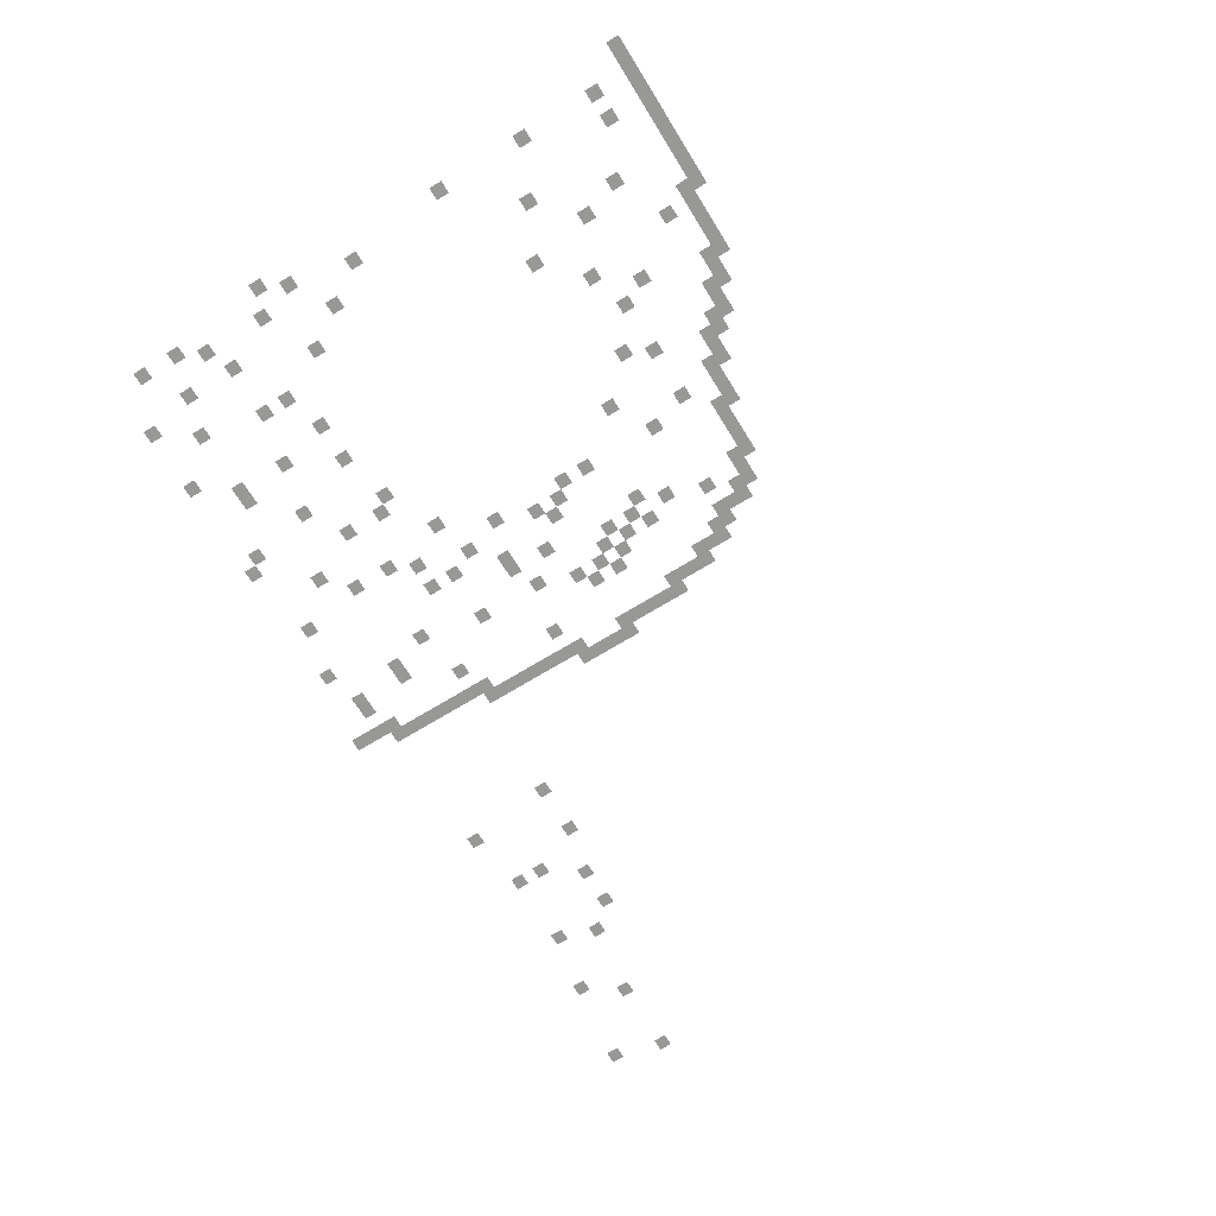
<metadata>
{"format":"obj","ext":"obj","renderer":"f3d","projection":"perspective","resolution":1024,"background":"white","views":[{"elev":-68.4,"azim":-58.4,"up":"+Z"}]}
</metadata>
<code>
v -624 -16 0
v -640 -16 0
v -640 0 0
v -624 0 0
v -1088 -32 0
v -1104 -32 0
v -1104 -16 0
v -1088 -16 0
v -1008 -32 0
v -1024 -32 0
v -1024 -16 0
v -1008 -16 0
v -880 -32 0
v -896 -32 0
v -896 -16 0
v -880 -16 0
v -720 -32 0
v -736 -32 0
v -736 -16 0
v -720 -16 0
v -624 -32 0
v -640 -32 0
v -640 -16 0
v -624 -16 0
v -896 -48 0
v -912 -48 0
v -912 -32 0
v -896 -32 0
v -784 -48 0
v -800 -48 0
v -800 -32 0
v -784 -32 0
v -672 -48 0
v -688 -48 0
v -688 -32 0
v -672 -32 0
v -656 -48 0
v -672 -48 0
v -672 -32 0
v -656 -32 0
v -624 -48 0
v -640 -48 0
v -640 -32 0
v -624 -32 0
v -64 -48 0
v -80 -48 0
v -80 -32 0
v -64 -32 0
v -1152 -64 0
v -1168 -64 0
v -1168 -48 0
v -1152 -48 0
v -624 -64 0
v -640 -64 0
v -640 -48 0
v -624 -48 0
v -608 -64 0
v -624 -64 0
v -624 -48 0
v -608 -48 0
v -432 -64 0
v -448 -64 0
v -448 -48 0
v -432 -48 0
v -176 -64 0
v -192 -64 0
v -192 -48 0
v -176 -48 0
v -1056 -80 0
v -1072 -80 0
v -1072 -64 0
v -1056 -64 0
v -976 -80 0
v -992 -80 0
v -992 -64 0
v -976 -64 0
v -960 -80 0
v -976 -80 0
v -976 -64 0
v -960 -64 0
v -608 -80 0
v -624 -80 0
v -624 -64 0
v -608 -64 0
v -352 -80 0
v -368 -80 0
v -368 -64 0
v -352 -64 0
v -256 -80 0
v -272 -80 0
v -272 -64 0
v -256 -64 0
v -1104 -96 0
v -1120 -96 0
v -1120 -80 0
v -1104 -80 0
v -832 -96 0
v -848 -96 0
v -848 -80 0
v -832 -80 0
v -608 -96 0
v -624 -96 0
v -624 -80 0
v -608 -80 0
v -1152 -112 0
v -1168 -112 0
v -1168 -96 0
v -1152 -96 0
v -688 -112 0
v -704 -112 0
v -704 -96 0
v -688 -96 0
v -672 -112 0
v -688 -112 0
v -688 -96 0
v -672 -96 0
v -608 -112 0
v -624 -112 0
v -624 -96 0
v -608 -96 0
v -352 -112 0
v -368 -112 0
v -368 -96 0
v -352 -96 0
v -144 -112 0
v -160 -112 0
v -160 -96 0
v -144 -96 0
v -48 -112 0
v -64 -112 0
v -64 -96 0
v -48 -96 0
v -912 -128 0
v -928 -128 0
v -928 -112 0
v -912 -112 0
v -800 -128 0
v -816 -128 0
v -816 -112 0
v -800 -112 0
v -608 -128 0
v -624 -128 0
v -624 -112 0
v -608 -112 0
v -240 -128 0
v -256 -128 0
v -256 -112 0
v -240 -112 0
v -1136 -144 0
v -1152 -144 0
v -1152 -128 0
v -1136 -128 0
v -976 -144 0
v -992 -144 0
v -992 -128 0
v -976 -128 0
v -608 -144 0
v -624 -144 0
v -624 -128 0
v -608 -128 0
v -1104 -160 0
v -1120 -160 0
v -1120 -144 0
v -1104 -144 0
v -1040 -160 0
v -1056 -160 0
v -1056 -144 0
v -1040 -144 0
v -864 -160 0
v -880 -160 0
v -880 -144 0
v -864 -144 0
v -704 -160 0
v -720 -160 0
v -720 -144 0
v -704 -144 0
v -608 -160 0
v -624 -160 0
v -624 -144 0
v -608 -144 0
v -320 -160 0
v -336 -160 0
v -336 -144 0
v -320 -144 0
v -272 -160 0
v -288 -160 0
v -288 -144 0
v -272 -144 0
v -800 -176 0
v -816 -176 0
v -816 -160 0
v -800 -160 0
v -640 -176 0
v -656 -176 0
v -656 -160 0
v -640 -160 0
v -608 -176 0
v -624 -176 0
v -624 -160 0
v -608 -160 0
v -448 -176 0
v -464 -176 0
v -464 -160 0
v -448 -160 0
v -384 -176 0
v -400 -176 0
v -400 -160 0
v -384 -160 0
v -1040 -192 0
v -1056 -192 0
v -1056 -176 0
v -1040 -176 0
v -608 -192 0
v -624 -192 0
v -624 -176 0
v -608 -176 0
v -592 -192 0
v -608 -192 0
v -608 -176 0
v -592 -176 0
v -992 -208 0
v -1008 -208 0
v -1008 -192 0
v -992 -192 0
v -944 -208 0
v -960 -208 0
v -960 -192 0
v -944 -192 0
v -864 -208 0
v -880 -208 0
v -880 -192 0
v -864 -192 0
v -784 -208 0
v -800 -208 0
v -800 -192 0
v -784 -192 0
v -752 -208 0
v -768 -208 0
v -768 -192 0
v -752 -192 0
v -592 -208 0
v -608 -208 0
v -608 -192 0
v -592 -192 0
v -1136 -224 0
v -1152 -224 0
v -1152 -208 0
v -1136 -208 0
v -880 -224 0
v -896 -224 0
v -896 -208 0
v -880 -208 0
v -592 -224 0
v -608 -224 0
v -608 -208 0
v -592 -208 0
v -1168 -240 0
v -1184 -240 0
v -1184 -224 0
v -1168 -224 0
v -752 -240 0
v -768 -240 0
v -768 -224 0
v -752 -224 0
v -688 -240 0
v -704 -240 0
v -704 -224 0
v -688 -224 0
v -592 -240 0
v -608 -240 0
v -608 -224 0
v -592 -224 0
v -1072 -256 0
v -1088 -256 0
v -1088 -240 0
v -1072 -240 0
v -816 -256 0
v -832 -256 0
v -832 -240 0
v -816 -240 0
v -592 -256 0
v -608 -256 0
v -608 -240 0
v -592 -240 0
v -1152 -272 0
v -1168 -272 0
v -1168 -256 0
v -1152 -256 0
v -768 -272 0
v -784 -272 0
v -784 -256 0
v -768 -256 0
v -592 -272 0
v -608 -272 0
v -608 -256 0
v -592 -256 0
v -592 -288 0
v -608 -288 0
v -608 -272 0
v -592 -272 0
v -1104 -304 0
v -1120 -304 0
v -1120 -288 0
v -1104 -288 0
v -736 -304 0
v -752 -304 0
v -752 -288 0
v -736 -288 0
v -720 -304 0
v -736 -304 0
v -736 -288 0
v -720 -288 0
v -624 -304 0
v -640 -304 0
v -640 -288 0
v -624 -288 0
v -592 -304 0
v -608 -304 0
v -608 -288 0
v -592 -288 0
v -784 -320 0
v -800 -320 0
v -800 -304 0
v -784 -304 0
v -688 -320 0
v -704 -320 0
v -704 -304 0
v -688 -304 0
v -592 -320 0
v -608 -320 0
v -608 -304 0
v -592 -304 0
v -576 -320 0
v -592 -320 0
v -592 -304 0
v -576 -304 0
v -576 -336 0
v -592 -336 0
v -592 -320 0
v -576 -320 0
v -1136 -352 0
v -1152 -352 0
v -1152 -336 0
v -1136 -336 0
v -720 -352 0
v -736 -352 0
v -736 -336 0
v -720 -336 0
v -576 -352 0
v -592 -352 0
v -592 -336 0
v -576 -336 0
v -768 -368 0
v -784 -368 0
v -784 -352 0
v -768 -352 0
v -672 -368 0
v -688 -368 0
v -688 -352 0
v -672 -352 0
v -576 -368 0
v -592 -368 0
v -592 -352 0
v -576 -352 0
v -752 -384 0
v -768 -384 0
v -768 -368 0
v -752 -368 0
v -656 -384 0
v -672 -384 0
v -672 -368 0
v -656 -368 0
v -592 -384 0
v -608 -384 0
v -608 -368 0
v -592 -368 0
v -576 -384 0
v -592 -384 0
v -592 -368 0
v -576 -368 0
v -768 -400 0
v -784 -400 0
v -784 -384 0
v -768 -384 0
v -672 -400 0
v -688 -400 0
v -688 -384 0
v -672 -384 0
v -592 -400 0
v -608 -400 0
v -608 -384 0
v -592 -384 0
v -784 -416 0
v -800 -416 0
v -800 -400 0
v -784 -400 0
v -688 -416 0
v -704 -416 0
v -704 -400 0
v -688 -400 0
v -656 -416 0
v -672 -416 0
v -672 -400 0
v -656 -400 0
v -592 -416 0
v -608 -416 0
v -608 -400 0
v -592 -400 0
v -704 -432 0
v -720 -432 0
v -720 -416 0
v -704 -416 0
v -672 -432 0
v -688 -432 0
v -688 -416 0
v -672 -416 0
v -592 -432 0
v -608 -432 0
v -608 -416 0
v -592 -416 0
v -784 -448 0
v -800 -448 0
v -800 -432 0
v -784 -432 0
v -688 -448 0
v -704 -448 0
v -704 -432 0
v -688 -432 0
v -592 -448 0
v -608 -448 0
v -608 -432 0
v -592 -432 0
v -704 -464 0
v -720 -464 0
v -720 -448 0
v -704 -448 0
v -608 -464 0
v -624 -464 0
v -624 -448 0
v -608 -448 0
v -592 -464 0
v -608 -464 0
v -608 -448 0
v -592 -448 0
v -1152 -480 0
v -1168 -480 0
v -1168 -464 0
v -1152 -464 0
v -720 -480 0
v -736 -480 0
v -736 -464 0
v -720 -464 0
v -688 -480 0
v -704 -480 0
v -704 -464 0
v -688 -464 0
v -608 -480 0
v -624 -480 0
v -624 -464 0
v -608 -464 0
v -608 -496 0
v -624 -496 0
v -624 -480 0
v -608 -480 0
v -832 -512 0
v -848 -512 0
v -848 -496 0
v -832 -496 0
v -704 -512 0
v -720 -512 0
v -720 -496 0
v -704 -496 0
v -624 -512 0
v -640 -512 0
v -640 -496 0
v -624 -496 0
v -608 -512 0
v -624 -512 0
v -624 -496 0
v -608 -496 0
v -1024 -528 0
v -1040 -528 0
v -1040 -512 0
v -1024 -512 0
v -624 -528 0
v -640 -528 0
v -640 -512 0
v -624 -512 0
v -784 -544 0
v -800 -544 0
v -800 -528 0
v -784 -528 0
v -640 -544 0
v -656 -544 0
v -656 -528 0
v -640 -528 0
v -624 -544 0
v -640 -544 0
v -640 -528 0
v -624 -528 0
v -1088 -560 0
v -1104 -560 0
v -1104 -544 0
v -1088 -544 0
v -880 -560 0
v -896 -560 0
v -896 -544 0
v -880 -544 0
v -688 -560 0
v -704 -560 0
v -704 -544 0
v -688 -544 0
v -656 -560 0
v -672 -560 0
v -672 -544 0
v -656 -544 0
v -640 -560 0
v -656 -560 0
v -656 -544 0
v -640 -544 0
v -976 -576 0
v -992 -576 0
v -992 -560 0
v -976 -560 0
v -656 -576 0
v -672 -576 0
v -672 -560 0
v -656 -560 0
v -1152 -592 0
v -1168 -592 0
v -1168 -576 0
v -1152 -576 0
v -928 -592 0
v -944 -592 0
v -944 -576 0
v -928 -576 0
v -864 -592 0
v -880 -592 0
v -880 -576 0
v -864 -576 0
v -800 -592 0
v -816 -592 0
v -816 -576 0
v -800 -576 0
v -672 -592 0
v -688 -592 0
v -688 -576 0
v -672 -576 0
v -656 -592 0
v -672 -592 0
v -672 -576 0
v -656 -576 0
v -1040 -608 0
v -1056 -608 0
v -1056 -592 0
v -1040 -592 0
v -704 -608 0
v -720 -608 0
v -720 -592 0
v -704 -592 0
v -688 -608 0
v -704 -608 0
v -704 -592 0
v -688 -592 0
v -672 -608 0
v -688 -608 0
v -688 -592 0
v -672 -592 0
v -944 -624 0
v -960 -624 0
v -960 -608 0
v -944 -608 0
v -768 -624 0
v -784 -624 0
v -784 -608 0
v -768 -608 0
v -752 -624 0
v -768 -624 0
v -768 -608 0
v -752 -608 0
v -736 -624 0
v -752 -624 0
v -752 -608 0
v -736 -608 0
v -720 -624 0
v -736 -624 0
v -736 -608 0
v -720 -608 0
v -704 -624 0
v -720 -624 0
v -720 -608 0
v -704 -608 0
v -816 -640 0
v -832 -640 0
v -832 -624 0
v -816 -624 0
v -800 -640 0
v -816 -640 0
v -816 -624 0
v -800 -624 0
v -784 -640 0
v -800 -640 0
v -800 -624 0
v -784 -624 0
v -768 -640 0
v -784 -640 0
v -784 -624 0
v -768 -624 0
v -1056 -656 0
v -1072 -656 0
v -1072 -640 0
v -1056 -640 0
v -848 -656 0
v -864 -656 0
v -864 -640 0
v -848 -640 0
v -832 -656 0
v -848 -656 0
v -848 -640 0
v -832 -640 0
v -816 -656 0
v -832 -656 0
v -832 -640 0
v -816 -640 0
v -864 -672 0
v -880 -672 0
v -880 -656 0
v -864 -656 0
v -848 -672 0
v -864 -672 0
v -864 -656 0
v -848 -656 0
v -1152 -688 0
v -1168 -688 0
v -1168 -672 0
v -1152 -672 0
v -1120 -688 0
v -1136 -688 0
v -1136 -672 0
v -1120 -672 0
v -992 -688 0
v -1008 -688 0
v -1008 -672 0
v -992 -672 0
v -896 -688 0
v -912 -688 0
v -912 -672 0
v -896 -672 0
v -880 -688 0
v -896 -688 0
v -896 -672 0
v -880 -672 0
v -864 -688 0
v -880 -688 0
v -880 -672 0
v -864 -672 0
v -928 -704 0
v -944 -704 0
v -944 -688 0
v -928 -688 0
v -912 -704 0
v -928 -704 0
v -928 -688 0
v -912 -688 0
v -896 -704 0
v -912 -704 0
v -912 -688 0
v -896 -688 0
v -1008 -720 0
v -1024 -720 0
v -1024 -704 0
v -1008 -704 0
v -992 -720 0
v -1008 -720 0
v -1008 -704 0
v -992 -704 0
v -976 -720 0
v -992 -720 0
v -992 -704 0
v -976 -704 0
v -960 -720 0
v -976 -720 0
v -976 -704 0
v -960 -704 0
v -944 -720 0
v -960 -720 0
v -960 -704 0
v -944 -704 0
v -928 -720 0
v -944 -720 0
v -944 -704 0
v -928 -704 0
v -1184 -736 0
v -1200 -736 0
v -1200 -720 0
v -1184 -720 0
v -1168 -736 0
v -1184 -736 0
v -1184 -720 0
v -1168 -720 0
v -1152 -736 0
v -1168 -736 0
v -1168 -720 0
v -1152 -720 0
v -1136 -736 0
v -1152 -736 0
v -1152 -720 0
v -1136 -720 0
v -1120 -736 0
v -1136 -736 0
v -1136 -720 0
v -1120 -720 0
v -1104 -736 0
v -1120 -736 0
v -1120 -720 0
v -1104 -720 0
v -1088 -736 0
v -1104 -736 0
v -1104 -720 0
v -1088 -720 0
v -1072 -736 0
v -1088 -736 0
v -1088 -720 0
v -1072 -720 0
v -1056 -736 0
v -1072 -736 0
v -1072 -720 0
v -1056 -720 0
v -1040 -736 0
v -1056 -736 0
v -1056 -720 0
v -1040 -720 0
v -1024 -736 0
v -1040 -736 0
v -1040 -720 0
v -1024 -720 0
v -1008 -736 0
v -1024 -736 0
v -1024 -720 0
v -1008 -720 0
g Test-World_mesh_0004
f 1 2 3 4
f 5 6 7 8
f 9 10 11 12
f 13 14 15 16
f 17 18 19 20
f 21 22 23 24
f 25 26 27 28
f 29 30 31 32
f 33 34 35 36
f 37 38 39 40
f 41 42 43 44
f 45 46 47 48
f 49 50 51 52
f 53 54 55 56
f 57 58 59 60
f 61 62 63 64
f 65 66 67 68
f 69 70 71 72
f 73 74 75 76
f 77 78 79 80
f 81 82 83 84
f 85 86 87 88
f 89 90 91 92
f 93 94 95 96
f 97 98 99 100
f 101 102 103 104
f 105 106 107 108
f 109 110 111 112
f 113 114 115 116
f 117 118 119 120
f 121 122 123 124
f 125 126 127 128
f 129 130 131 132
f 133 134 135 136
f 137 138 139 140
f 141 142 143 144
f 145 146 147 148
f 149 150 151 152
f 153 154 155 156
f 157 158 159 160
f 161 162 163 164
f 165 166 167 168
f 169 170 171 172
f 173 174 175 176
f 177 178 179 180
f 181 182 183 184
f 185 186 187 188
f 189 190 191 192
f 193 194 195 196
f 197 198 199 200
f 201 202 203 204
f 205 206 207 208
f 209 210 211 212
f 213 214 215 216
f 217 218 219 220
f 221 222 223 224
f 225 226 227 228
f 229 230 231 232
f 233 234 235 236
f 237 238 239 240
f 241 242 243 244
f 245 246 247 248
f 249 250 251 252
f 253 254 255 256
f 257 258 259 260
f 261 262 263 264
f 265 266 267 268
f 269 270 271 272
f 273 274 275 276
f 277 278 279 280
f 281 282 283 284
f 285 286 287 288
f 289 290 291 292
f 293 294 295 296
f 297 298 299 300
f 301 302 303 304
f 305 306 307 308
f 309 310 311 312
f 313 314 315 316
f 317 318 319 320
f 321 322 323 324
f 325 326 327 328
f 329 330 331 332
f 333 334 335 336
f 337 338 339 340
f 341 342 343 344
f 345 346 347 348
f 349 350 351 352
f 353 354 355 356
f 357 358 359 360
f 361 362 363 364
f 365 366 367 368
f 369 370 371 372
f 373 374 375 376
f 377 378 379 380
f 381 382 383 384
f 385 386 387 388
f 389 390 391 392
f 393 394 395 396
f 397 398 399 400
f 401 402 403 404
f 405 406 407 408
f 409 410 411 412
f 413 414 415 416
f 417 418 419 420
f 421 422 423 424
f 425 426 427 428
f 429 430 431 432
f 433 434 435 436
f 437 438 439 440
f 441 442 443 444
f 445 446 447 448
f 449 450 451 452
f 453 454 455 456
f 457 458 459 460
f 461 462 463 464
f 465 466 467 468
f 469 470 471 472
f 473 474 475 476
f 477 478 479 480
f 481 482 483 484
f 485 486 487 488
f 489 490 491 492
f 493 494 495 496
f 497 498 499 500
f 501 502 503 504
f 505 506 507 508
f 509 510 511 512
f 513 514 515 516
f 517 518 519 520
f 521 522 523 524
f 525 526 527 528
f 529 530 531 532
f 533 534 535 536
f 537 538 539 540
f 541 542 543 544
f 545 546 547 548
f 549 550 551 552
f 553 554 555 556
f 557 558 559 560
f 561 562 563 564
f 565 566 567 568
f 569 570 571 572
f 573 574 575 576
f 577 578 579 580
f 581 582 583 584
f 585 586 587 588
f 589 590 591 592
f 593 594 595 596
f 597 598 599 600
f 601 602 603 604
f 605 606 607 608
f 609 610 611 612
f 613 614 615 616
f 617 618 619 620
f 621 622 623 624
f 625 626 627 628
f 629 630 631 632
f 633 634 635 636
f 637 638 639 640
f 641 642 643 644
f 645 646 647 648
f 649 650 651 652
f 653 654 655 656
f 657 658 659 660
f 661 662 663 664
f 665 666 667 668
f 669 670 671 672
f 673 674 675 676
f 677 678 679 680
f 681 682 683 684
f 685 686 687 688
f 689 690 691 692
f 693 694 695 696
f 697 698 699 700
f 701 702 703 704
f 705 706 707 708
f 709 710 711 712
f 713 714 715 716
f 717 718 719 720
f 721 722 723 724
f 725 726 727 728
f 729 730 731 732
f 733 734 735 736
f 737 738 739 740

</code>
